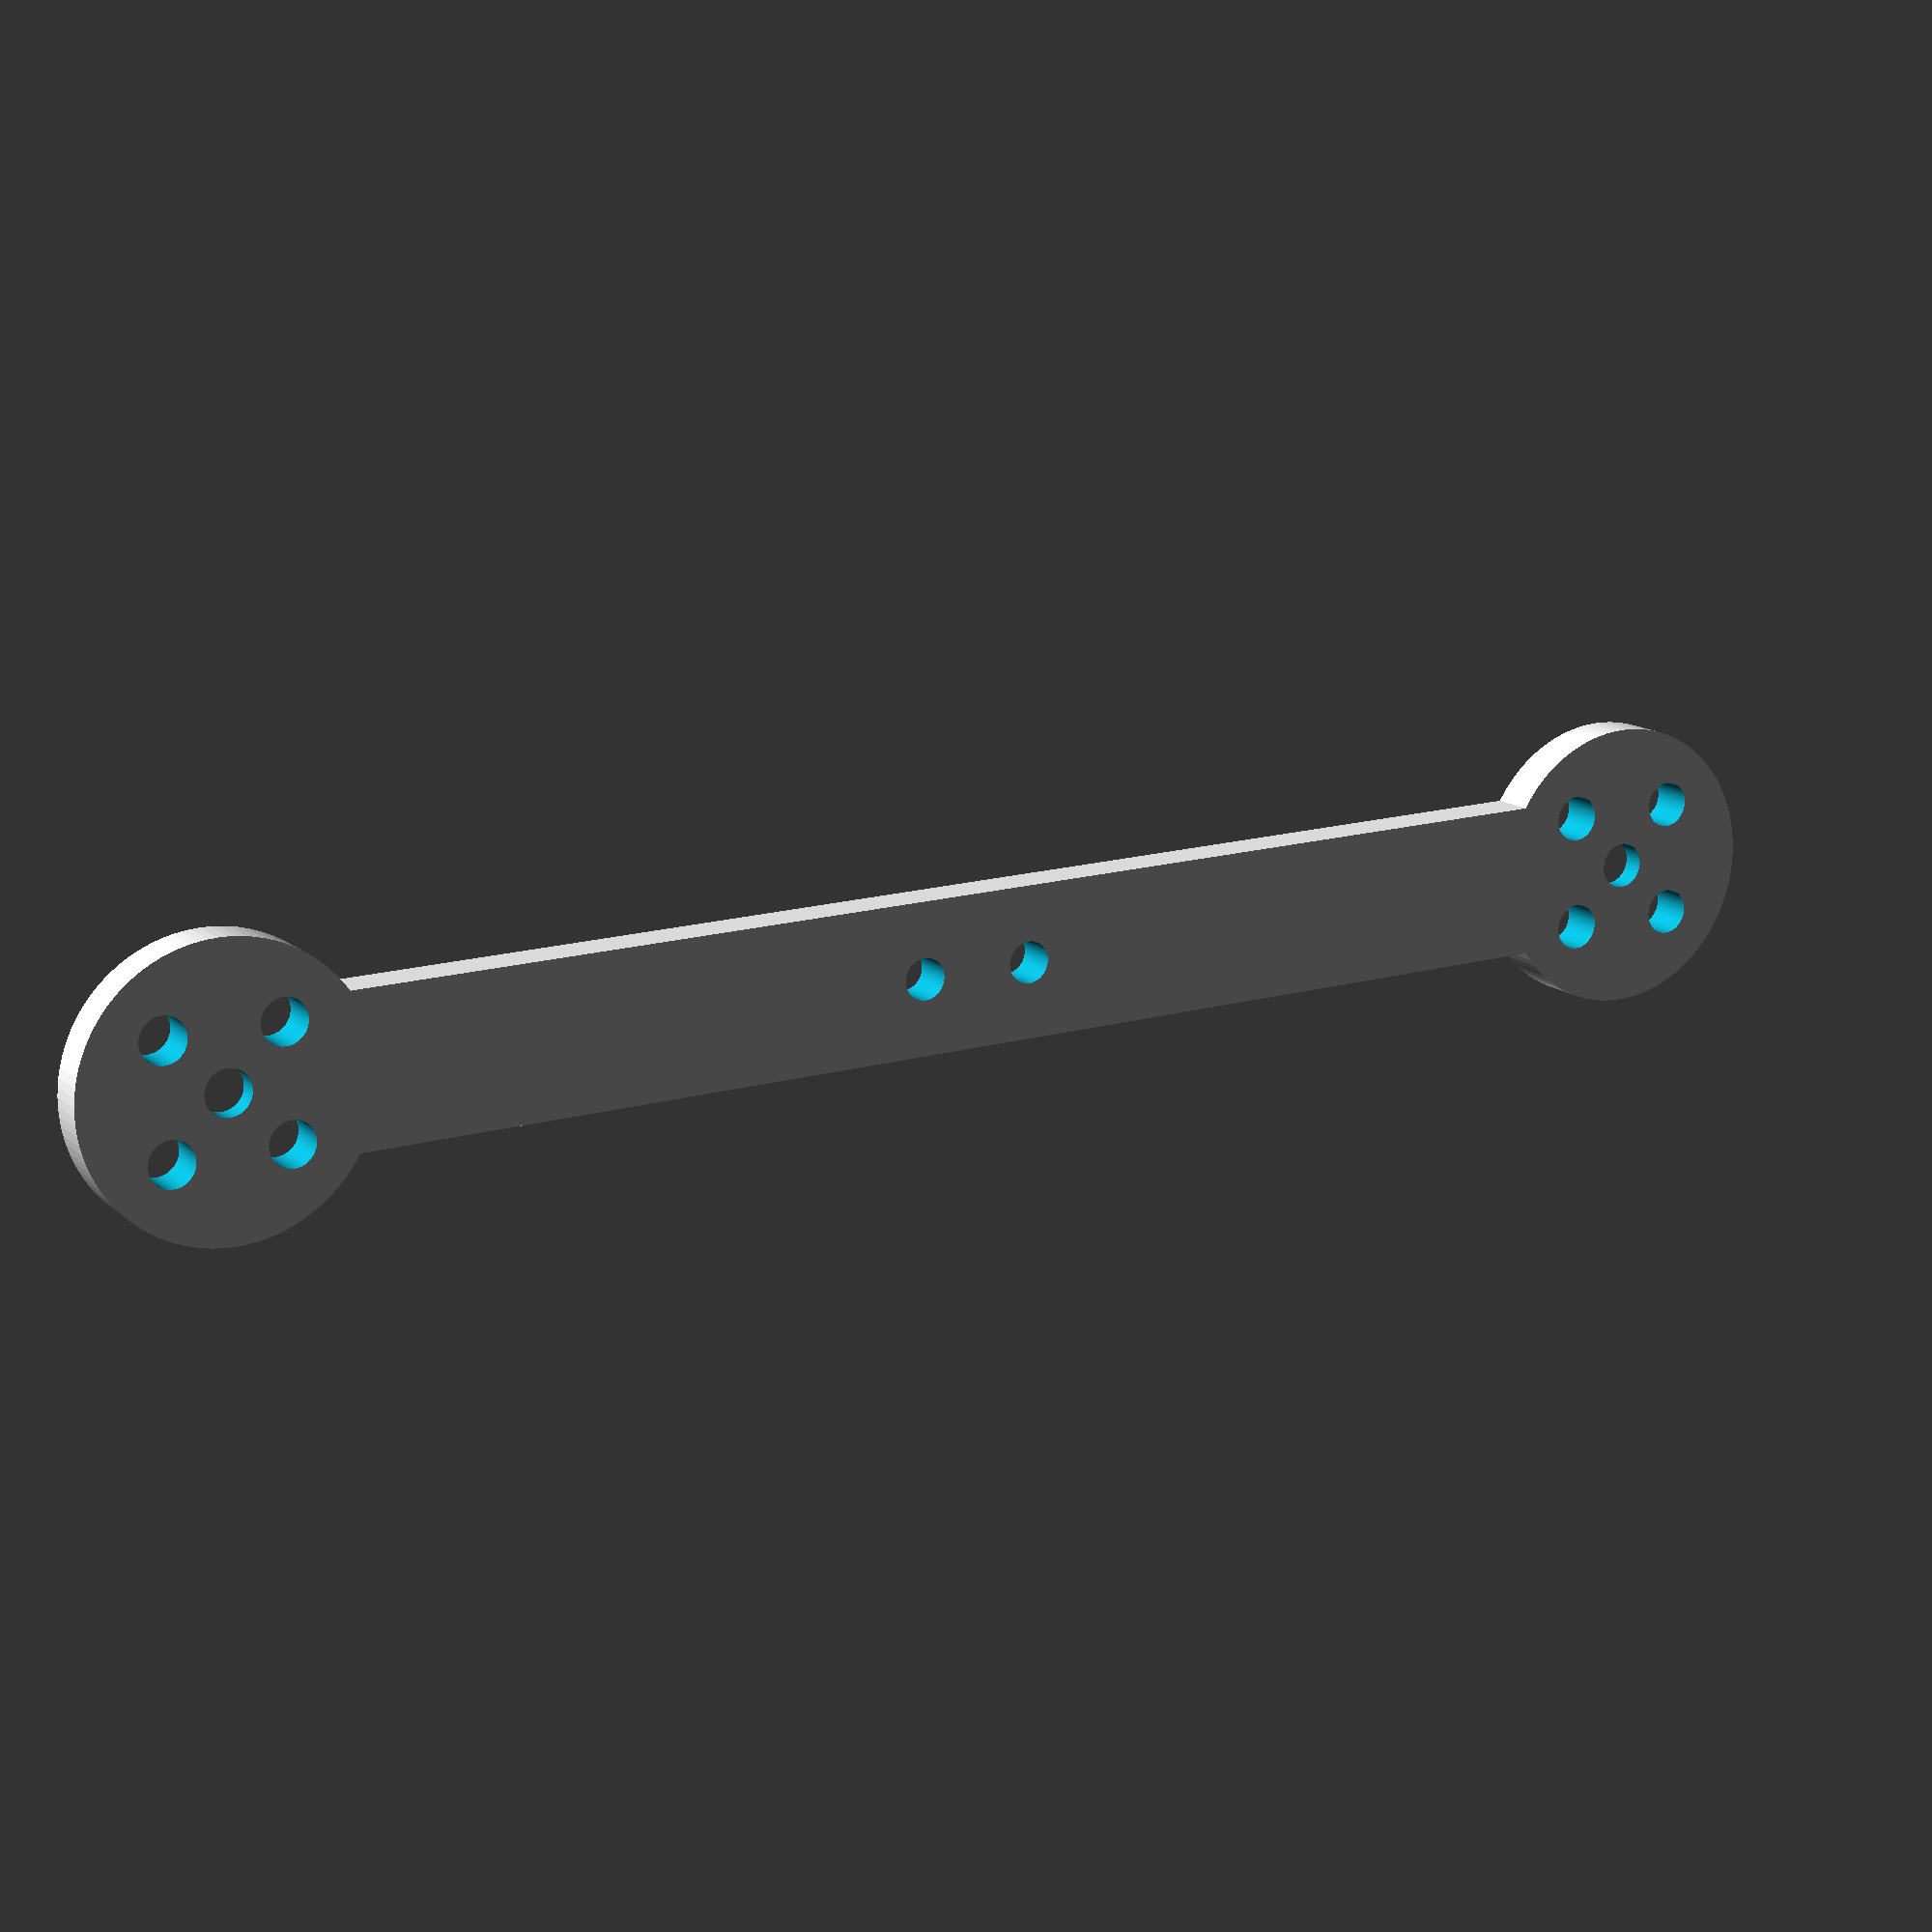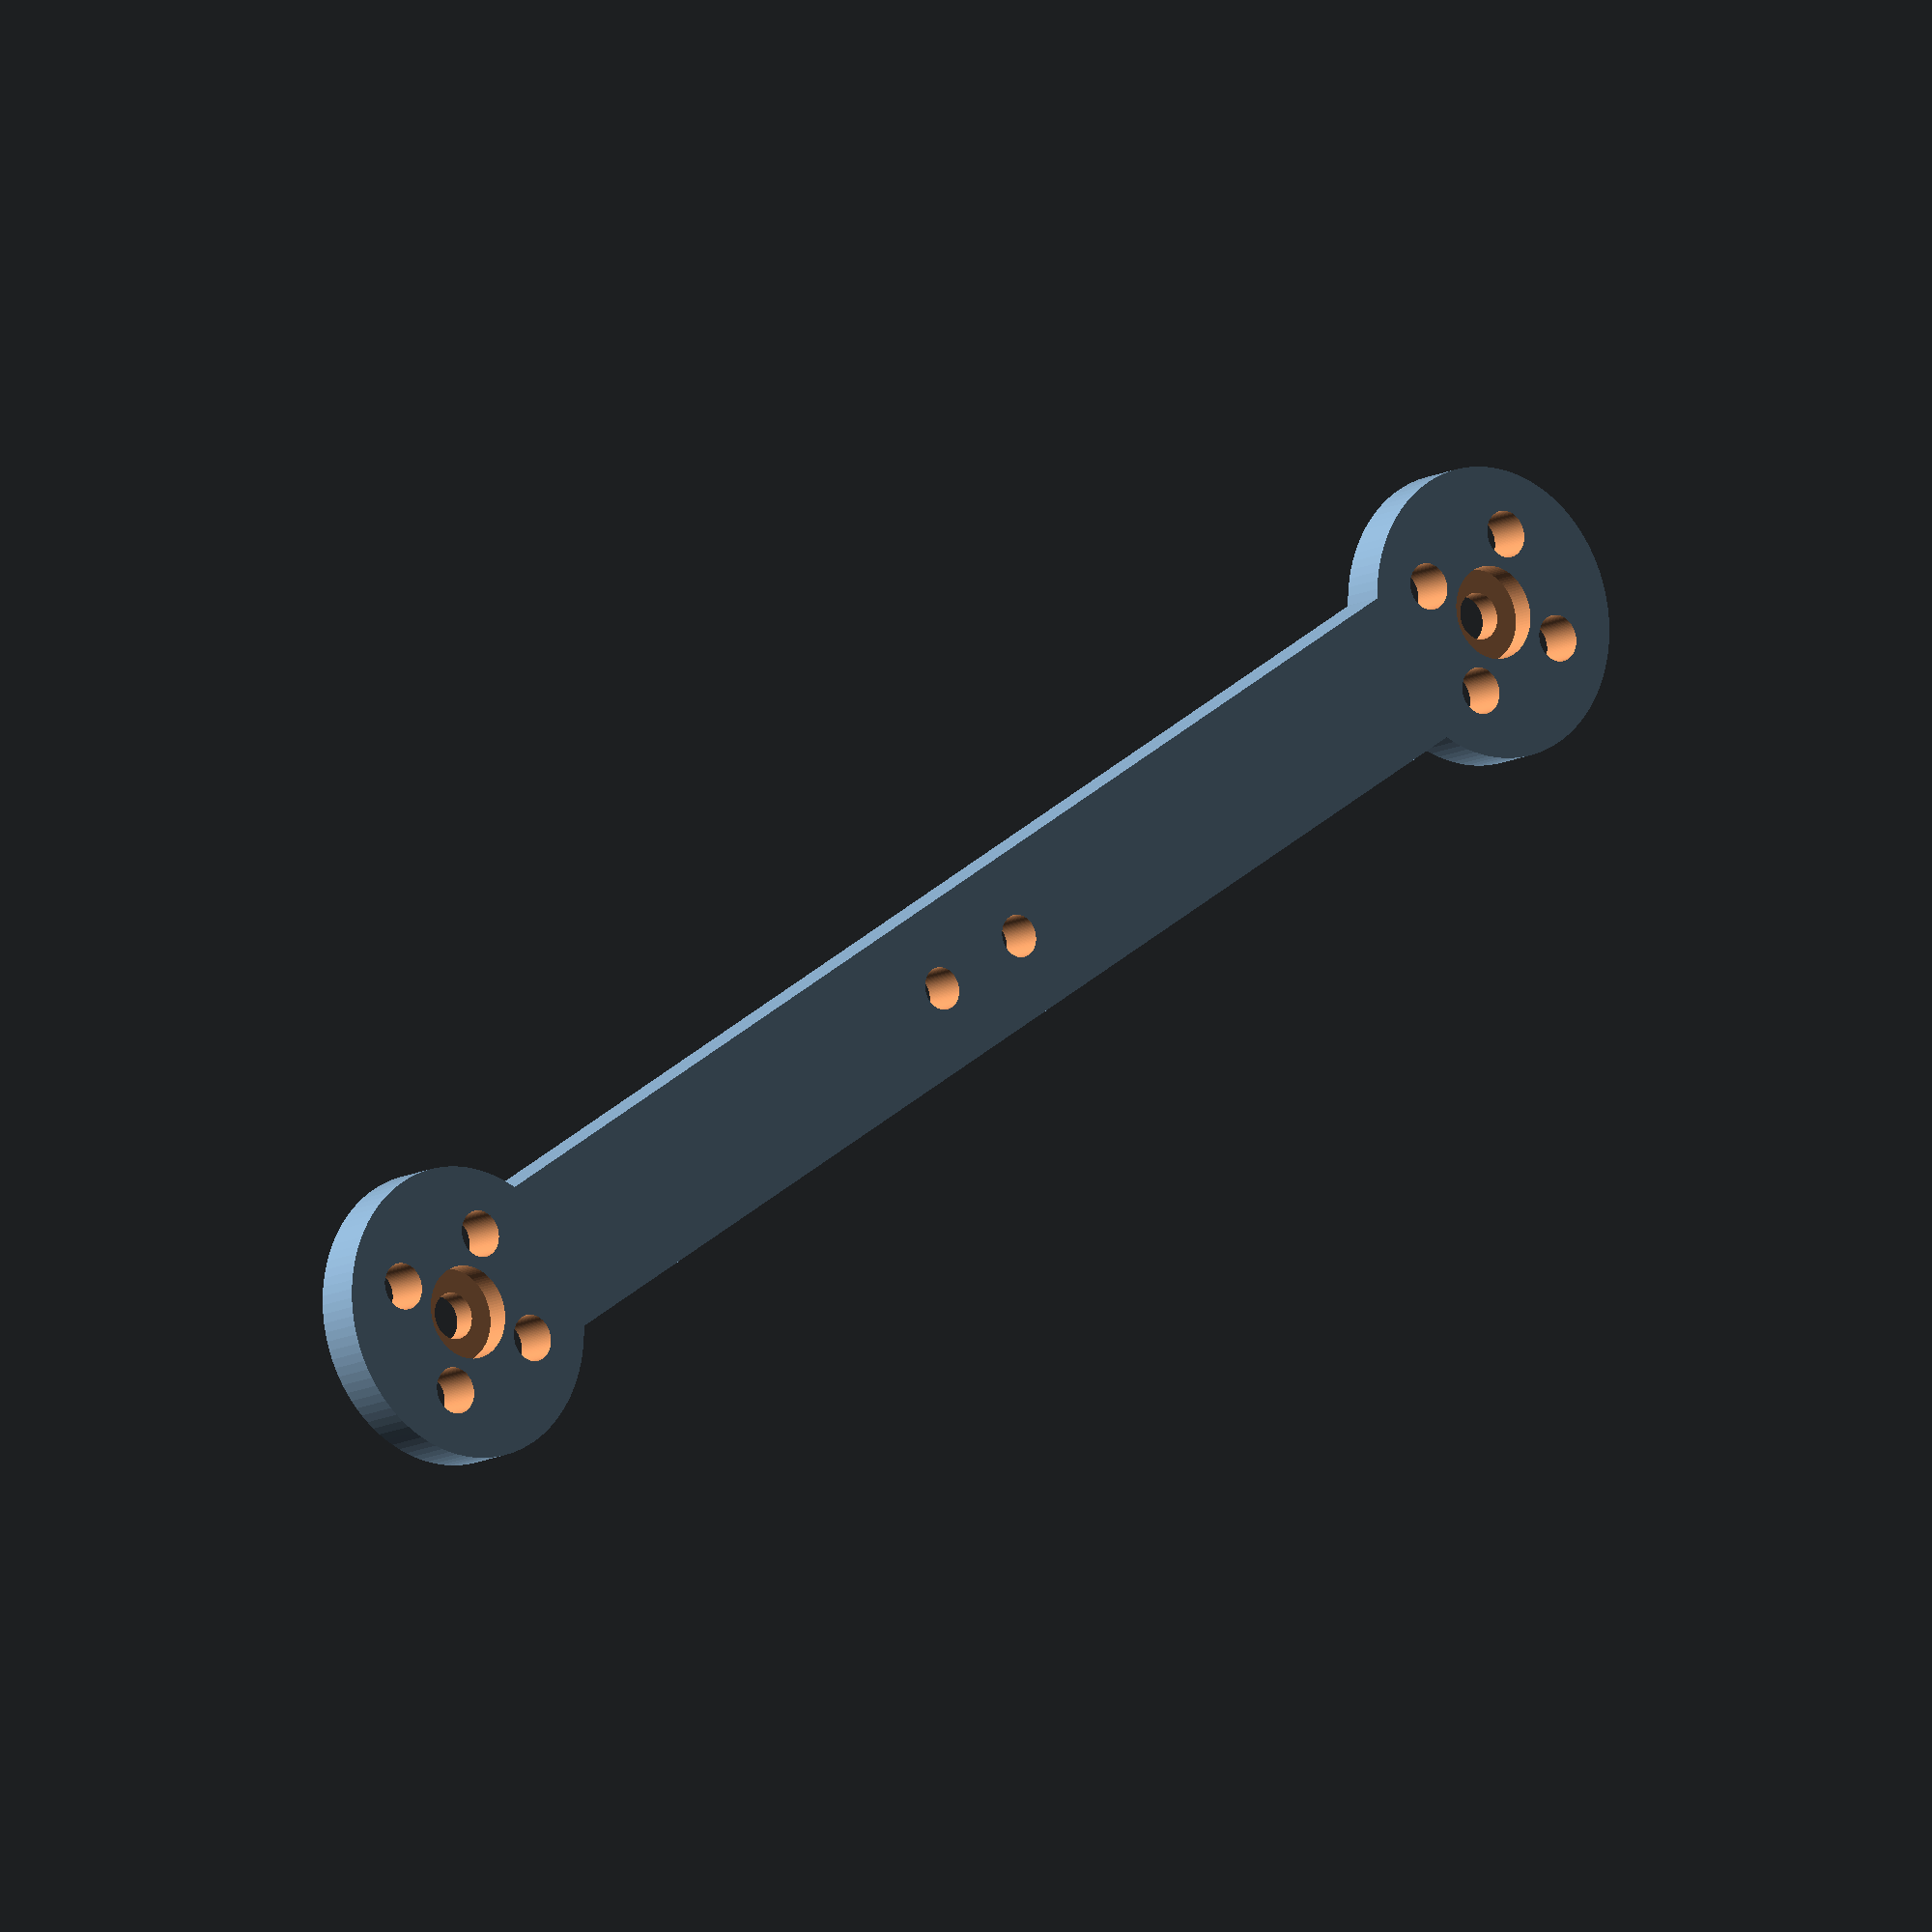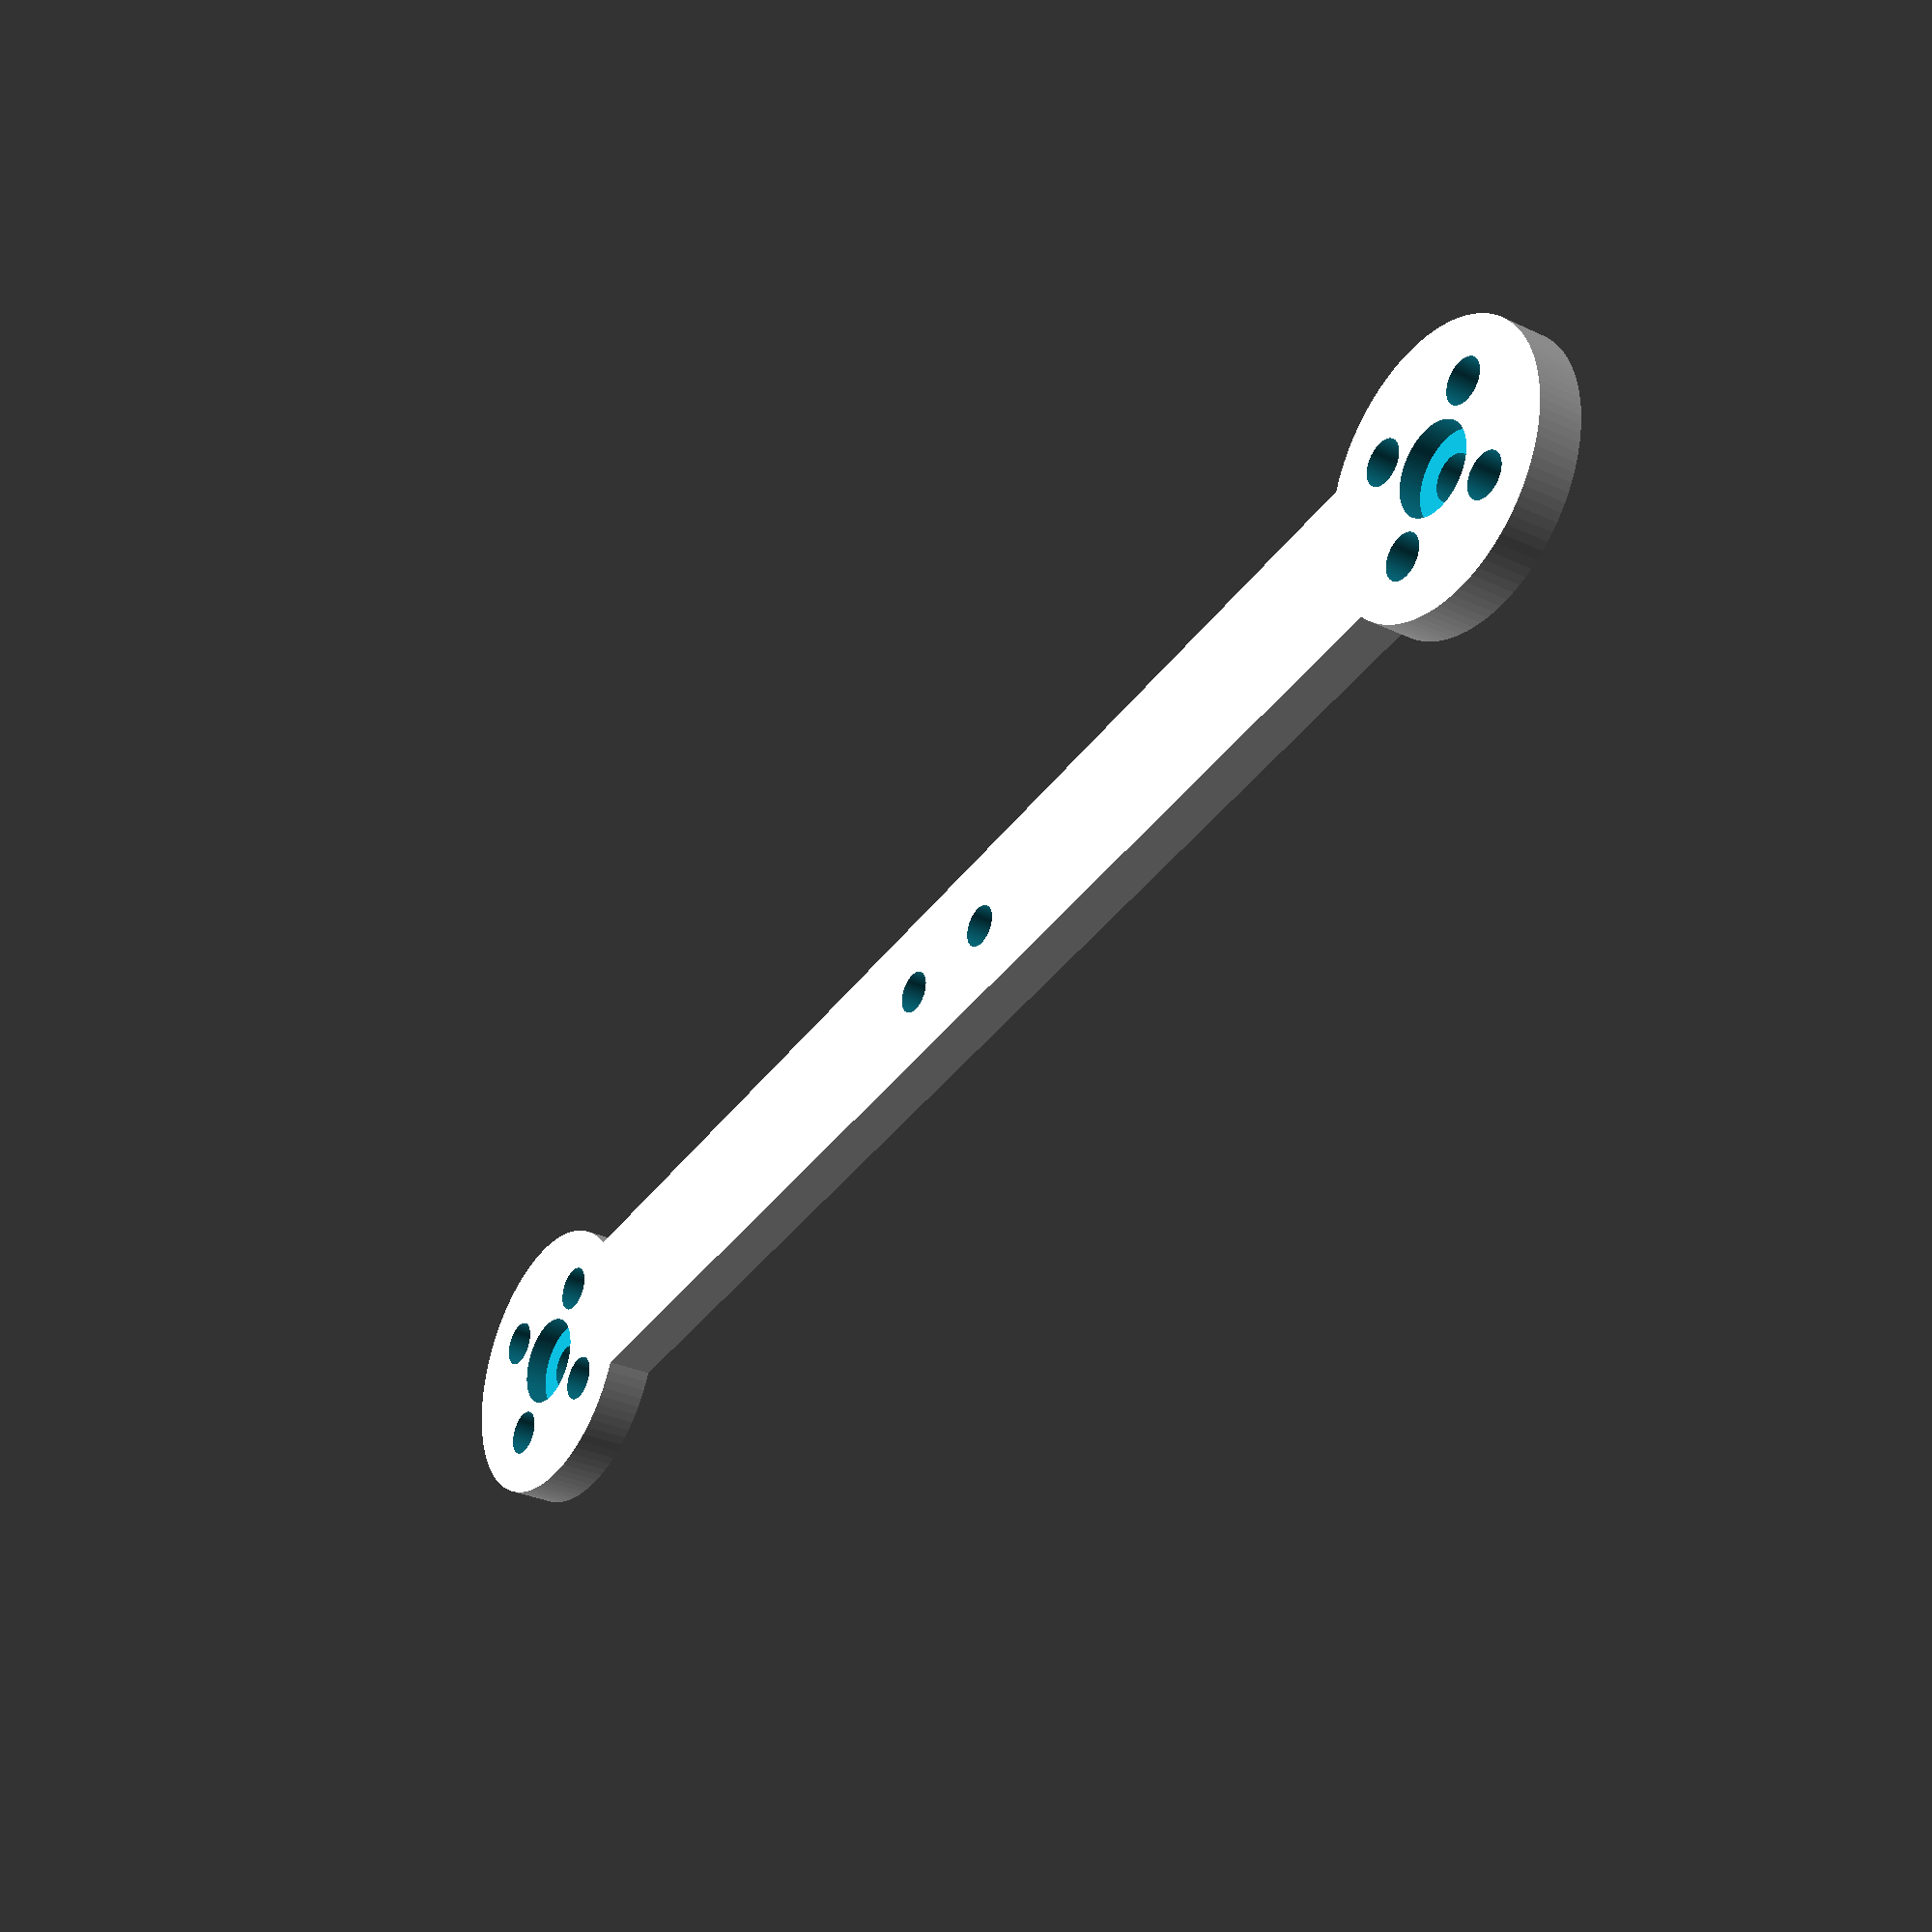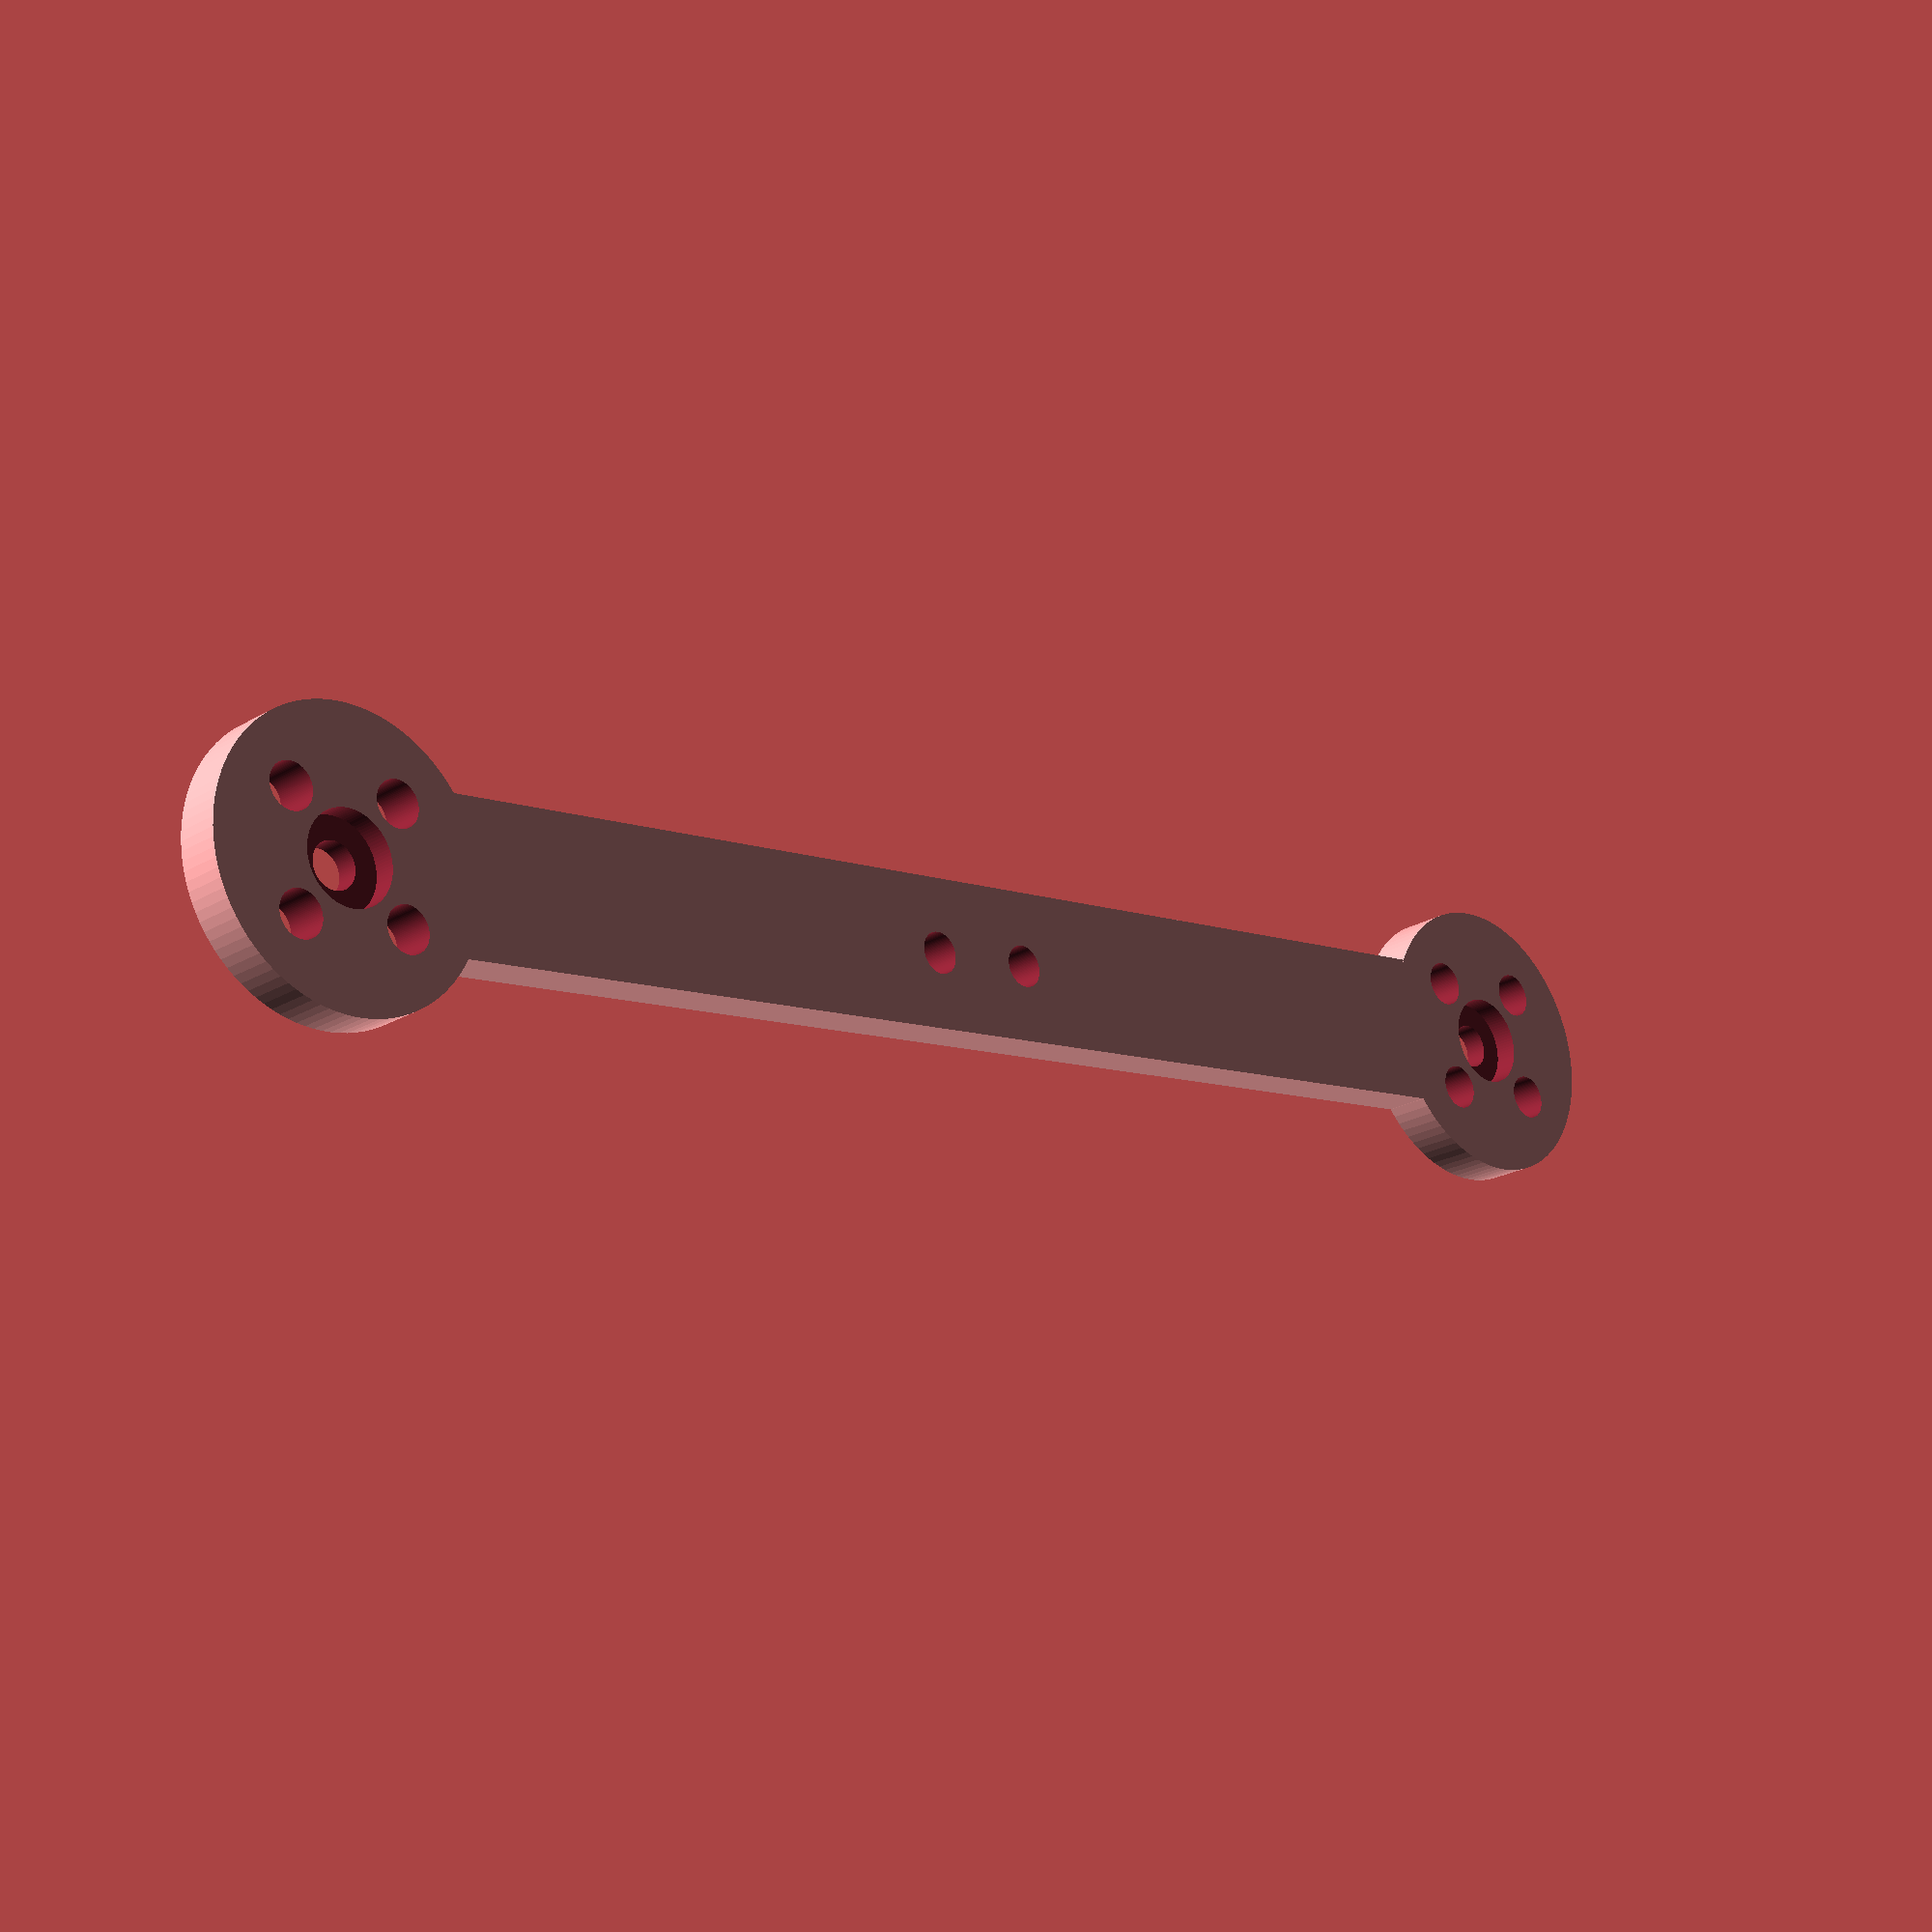
<openscad>
$fn = 100;  // render quality

// Variables

motor_plate_radius = 7.5;
motor_plate_height = 2.4;
motor_screw_hole = 1.2;
motor_axis_hole = 2.4;

arm_width = 8;
arm_height = motor_plate_height;

motors_centers_distance = 80;

body_screw_hole_radius = 1.0+0.1;  //screw M2
body_screw_holes_space = 12;

// MODULES

module MotorPlate(){
    cylinder(motor_plate_height, motor_plate_radius, motor_plate_radius, true);
}

module HolesForMotor(){
    union() {
        translate([0,0,motor_plate_height/2]) {
            cylinder(motor_plate_height, motor_axis_hole, motor_axis_hole, true);
        };
        cylinder(motor_plate_height*2, motor_screw_hole, motor_screw_hole, true);
    }
    union() {
        translate([3,3,0]) {
            cylinder(motor_plate_height*2, motor_screw_hole, motor_screw_hole, true);
        }
        translate([-3,3,0]) {
            cylinder(motor_plate_height*2, motor_screw_hole, motor_screw_hole, true);
        }
        translate([-3,-3,0]) {
            cylinder(motor_plate_height*2, motor_screw_hole, motor_screw_hole, true);
        }
        translate([3,-3,0]) {
            cylinder(motor_plate_height*2, motor_screw_hole, motor_screw_hole, true);
        }
    }
}

module HolesForBody(){
    union() {
        //translate([-(motors_centers_distance/2)-body_screw_holes_space/2,-body_screw_hole_radius,0]) {
        //    cylinder(motor_plate_height*2, body_screw_hole_radius, body_screw_hole_radius, true);
        //};
        //translate([-(motors_centers_distance/2)-body_screw_holes_space/4,body_screw_hole_radius,0]) {
        //    cylinder(motor_plate_height*2, body_screw_hole_radius, body_screw_hole_radius, true);
        //};
        //translate([-(motors_centers_distance/2)+body_screw_holes_space/2,-body_screw_hole_radius,0]) {
        //    cylinder(motor_plate_height*2, body_screw_hole_radius, body_screw_hole_radius, true);
        //};
        //translate([-(motors_centers_distance/2)+body_screw_holes_space/4,body_screw_hole_radius,0]) {
        //    cylinder(motor_plate_height*2, body_screw_hole_radius, body_screw_hole_radius, true);
        //};
        translate([-(motors_centers_distance/2)-body_screw_holes_space/4,0,0]) {
            cylinder(motor_plate_height*2, body_screw_hole_radius, body_screw_hole_radius, true);
        };
        translate([-(motors_centers_distance/2)+body_screw_holes_space/4,0,0]) {
            cylinder(motor_plate_height*2, body_screw_hole_radius, body_screw_hole_radius, true);
        };
    }
}


module MotorsArm(center=false){
    x = center==false ? motors_centers_distance+motor_plate_radius : (motors_centers_distance)/2;
    y = center==false ? motor_plate_radius : 0;
    z = 0;

    translate([x,y,z]) {
        difference() {
            union() {
                translate([-motors_centers_distance/2,0,0]) {
                    cube([motors_centers_distance,arm_width,arm_height], true);
                }
                translate([-motors_centers_distance,0,0]) {
                    MotorPlate();
                }

                MotorPlate();
            }
            translate([-motors_centers_distance,0,0]) {
                HolesForMotor();
            }
            HolesForMotor();
            HolesForBody();
        }
    }
}

MotorsArm(true);

</openscad>
<views>
elev=346.7 azim=181.9 roll=151.3 proj=p view=wireframe
elev=11.8 azim=145.9 roll=321.8 proj=o view=wireframe
elev=30.4 azim=350.2 roll=55.6 proj=p view=solid
elev=22.0 azim=351.1 roll=316.1 proj=p view=solid
</views>
